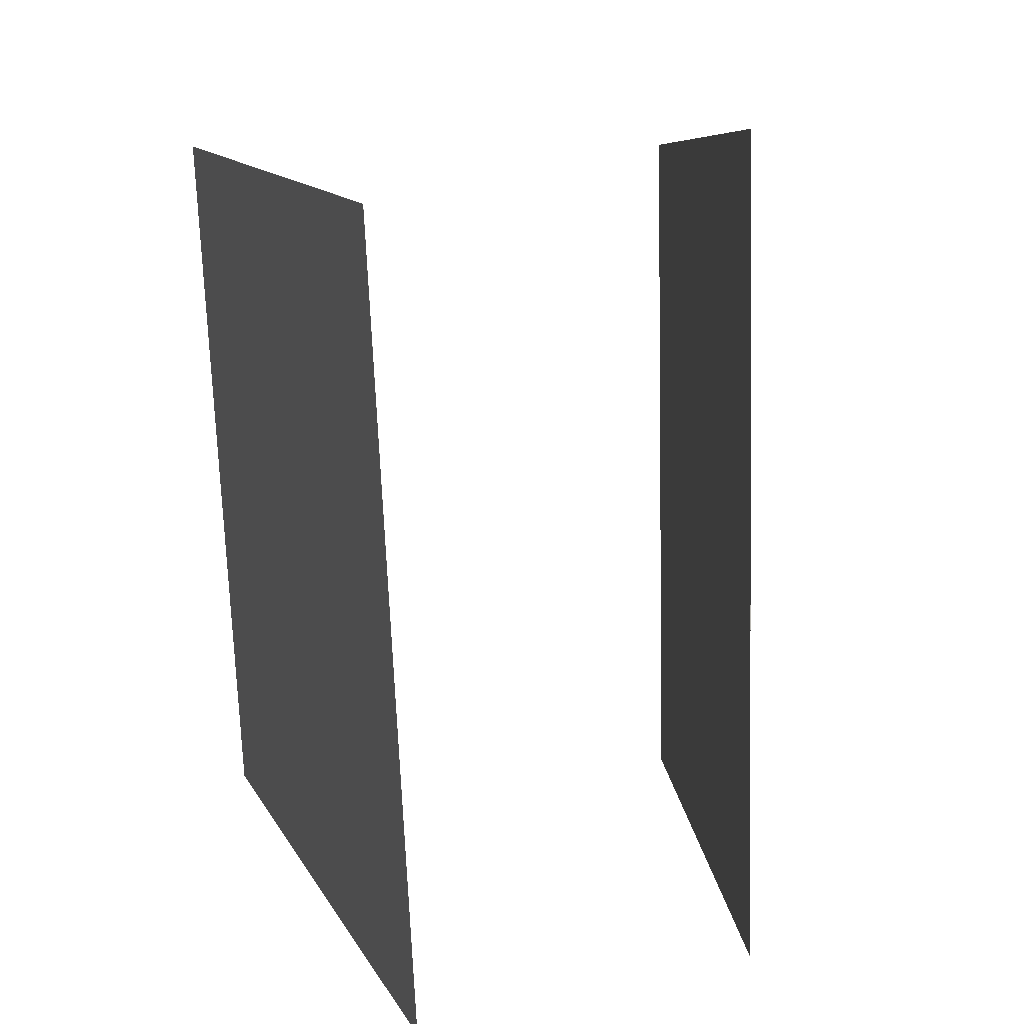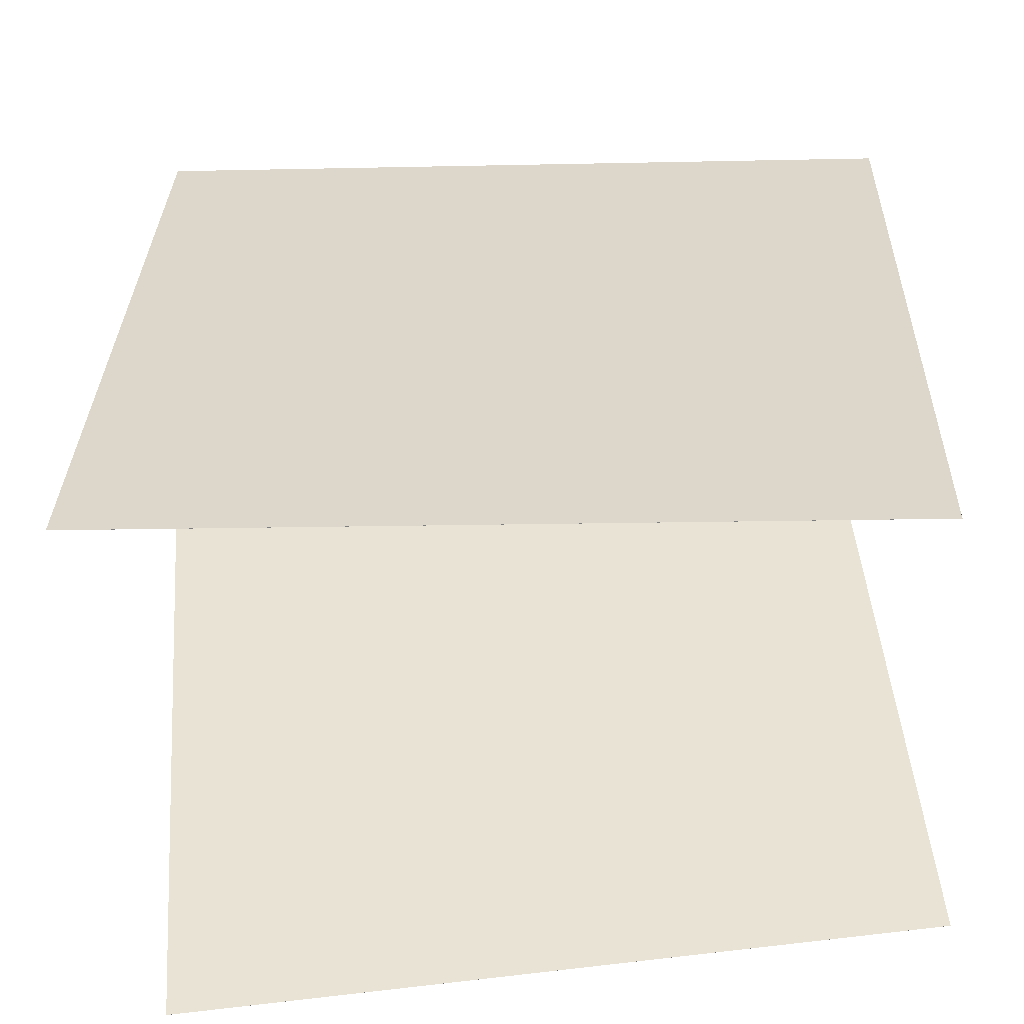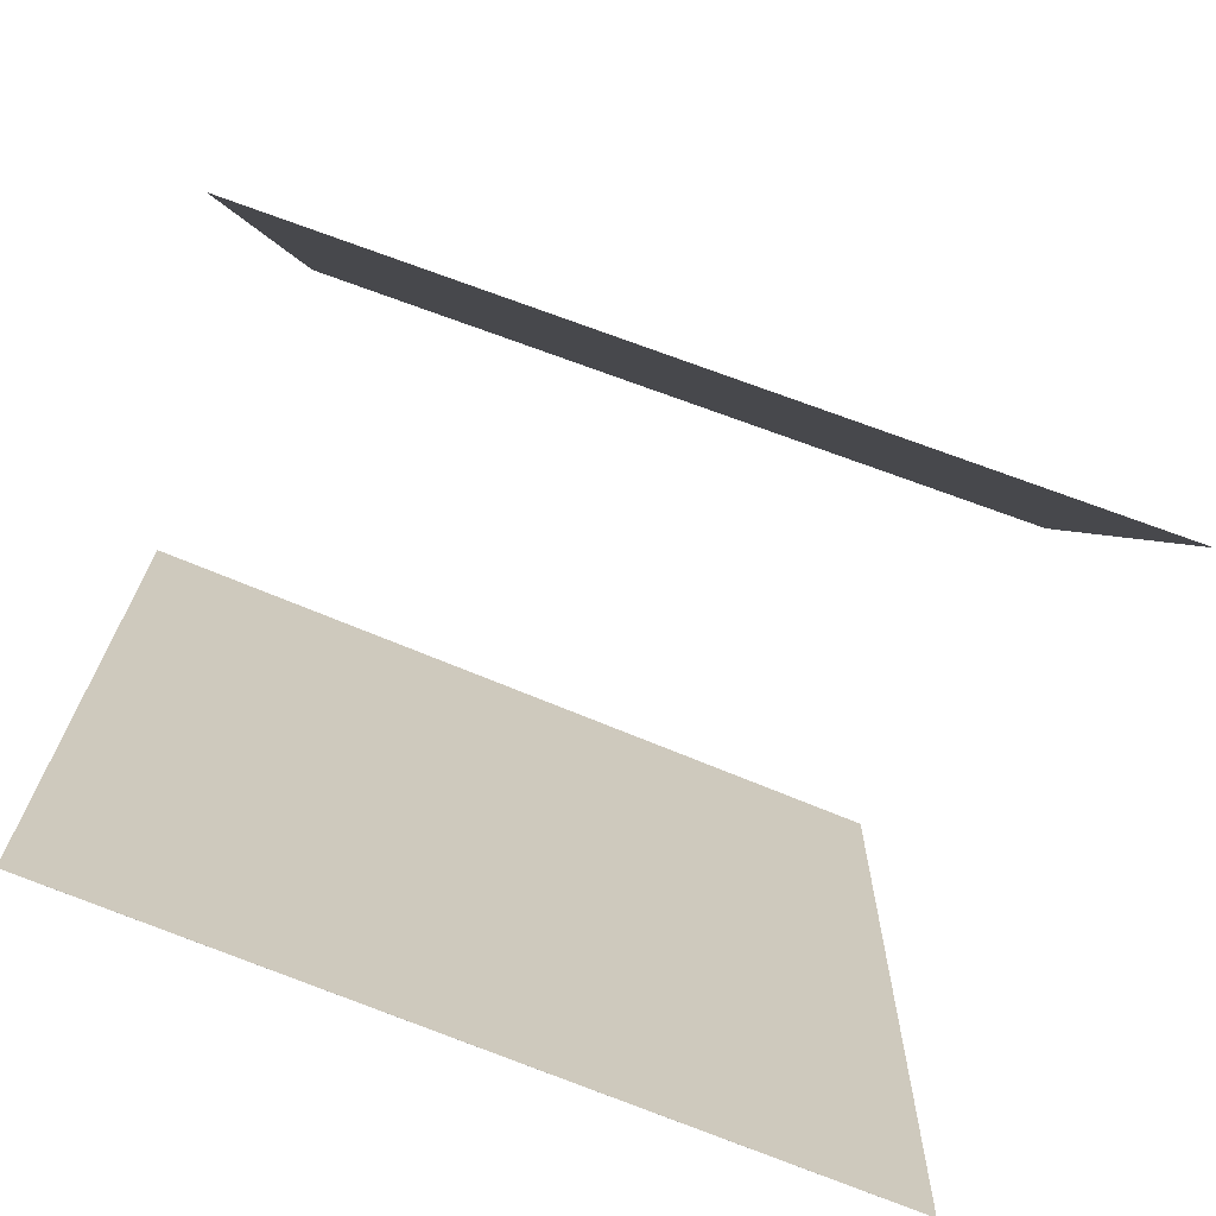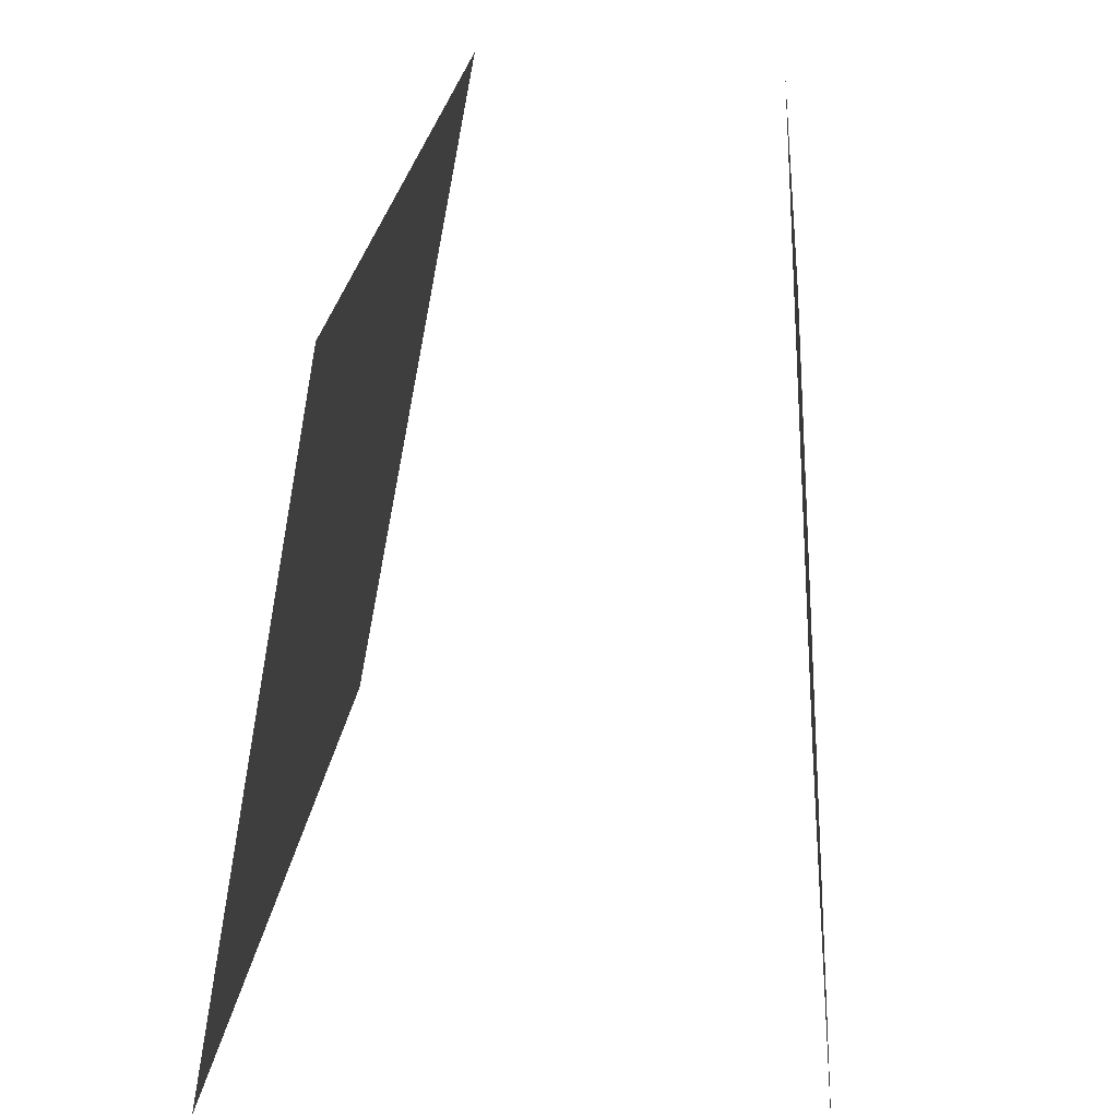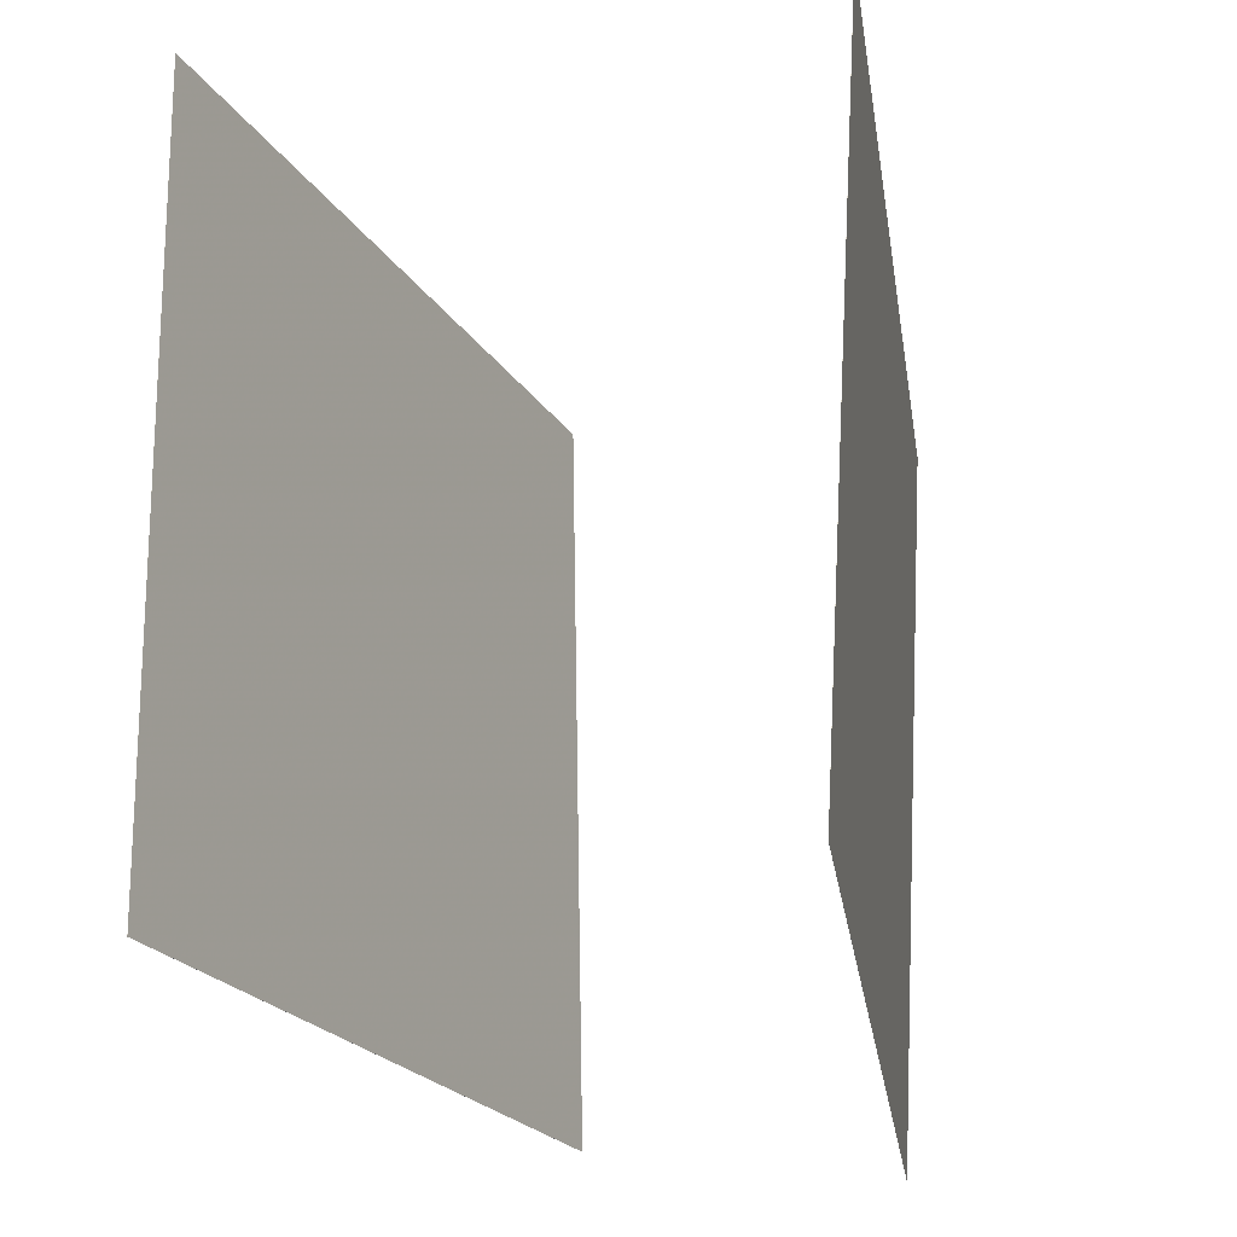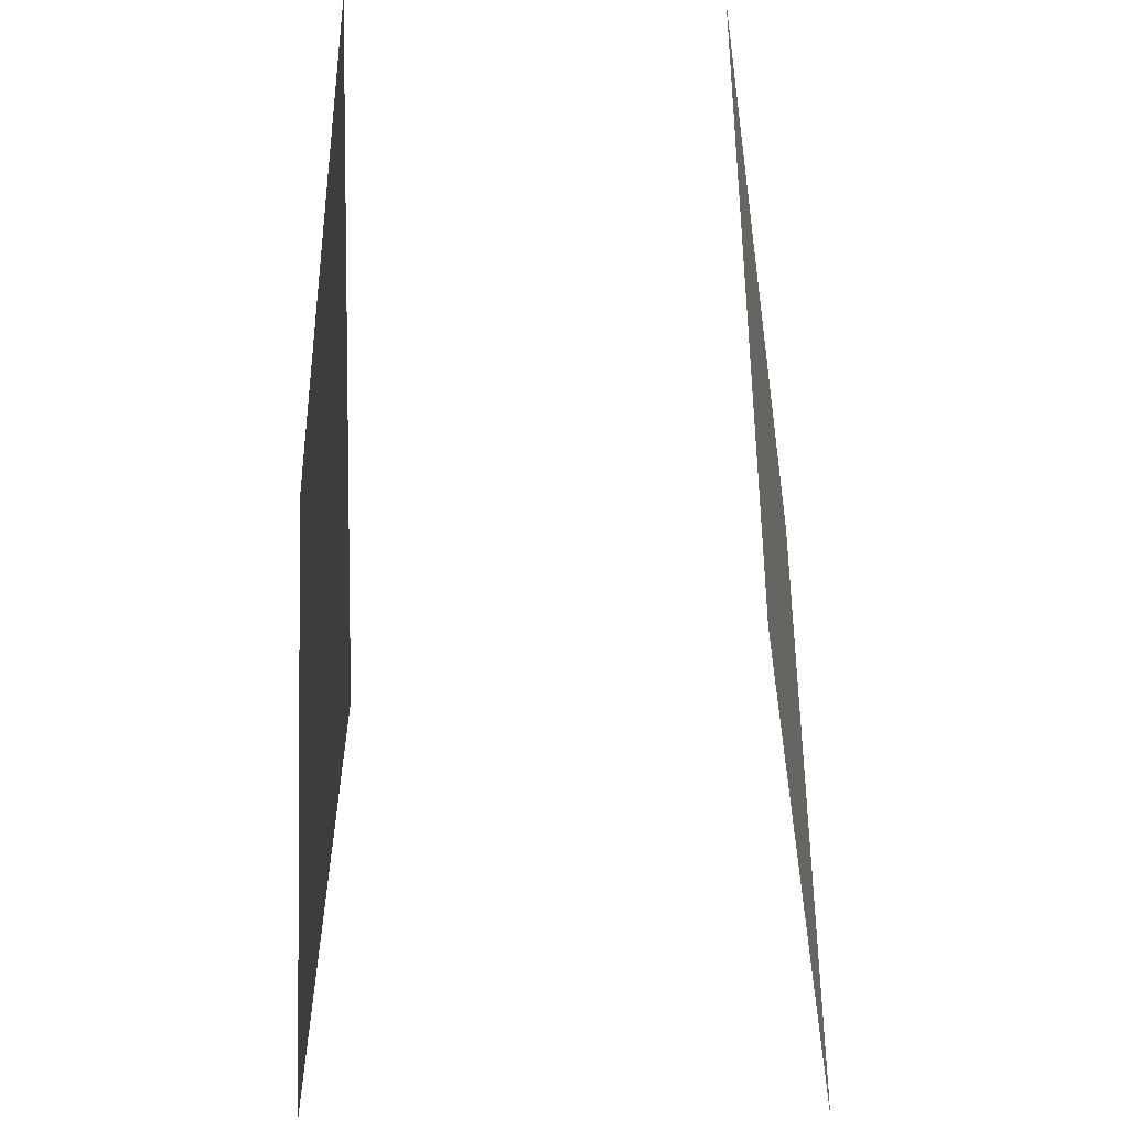
<metadata>
{"format":"obj","ext":"obj","renderer":"f3d","projection":"perspective","resolution":1024,"background":"white","views":[{"elev":11.5,"azim":166.0,"up":"+Z"},{"elev":-54.7,"azim":95.2,"up":"+Y"},{"elev":-75.4,"azim":-109.2,"up":"+Y"},{"elev":23.6,"azim":7.2,"up":"+Y"},{"elev":-27.4,"azim":13.4,"up":"+Z"},{"elev":-37.0,"azim":176.6,"up":"+Z"}]}
</metadata>
<code>
v 0.2558 0.4307 -0.5053
v 0.2557 0.4307 -0.5053
v 0.3137 0.4542 0.4903
v 0.3136 0.4542 0.4903
v 0.3311 -0.563 -0.4862
v 0.3311 -0.563 -0.4862
v 0.389 -0.5395 0.5094
v 0.389 -0.5395 0.5094
f 1.0 7.0 5.0
f 1.0 3.0 7.0
f 1.0 4.0 3.0
f 1.0 2.0 4.0
f 3.0 8.0 7.0
f 3.0 4.0 8.0
f 5.0 7.0 8.0
f 5.0 8.0 6.0
f 1.0 5.0 6.0
f 1.0 6.0 2.0
f 2.0 6.0 8.0
f 2.0 8.0 4.0
v -0.3465 -0.502 -0.4923
v -0.3496 -0.5662 0.5025
v -0.1499 0.473 -0.4288
v -0.153 0.4088 0.566
v -0.3465 -0.502 -0.4923
v -0.3495 -0.5662 0.5025
v -0.1499 0.473 -0.4288
v -0.1529 0.4088 0.566
f 9.0 15.0 13.0
f 9.0 11.0 15.0
f 9.0 12.0 11.0
f 9.0 10.0 12.0
f 11.0 16.0 15.0
f 11.0 12.0 16.0
f 13.0 15.0 16.0
f 13.0 16.0 14.0
f 9.0 13.0 14.0
f 9.0 14.0 10.0
f 10.0 14.0 16.0
f 10.0 16.0 12.0

</code>
